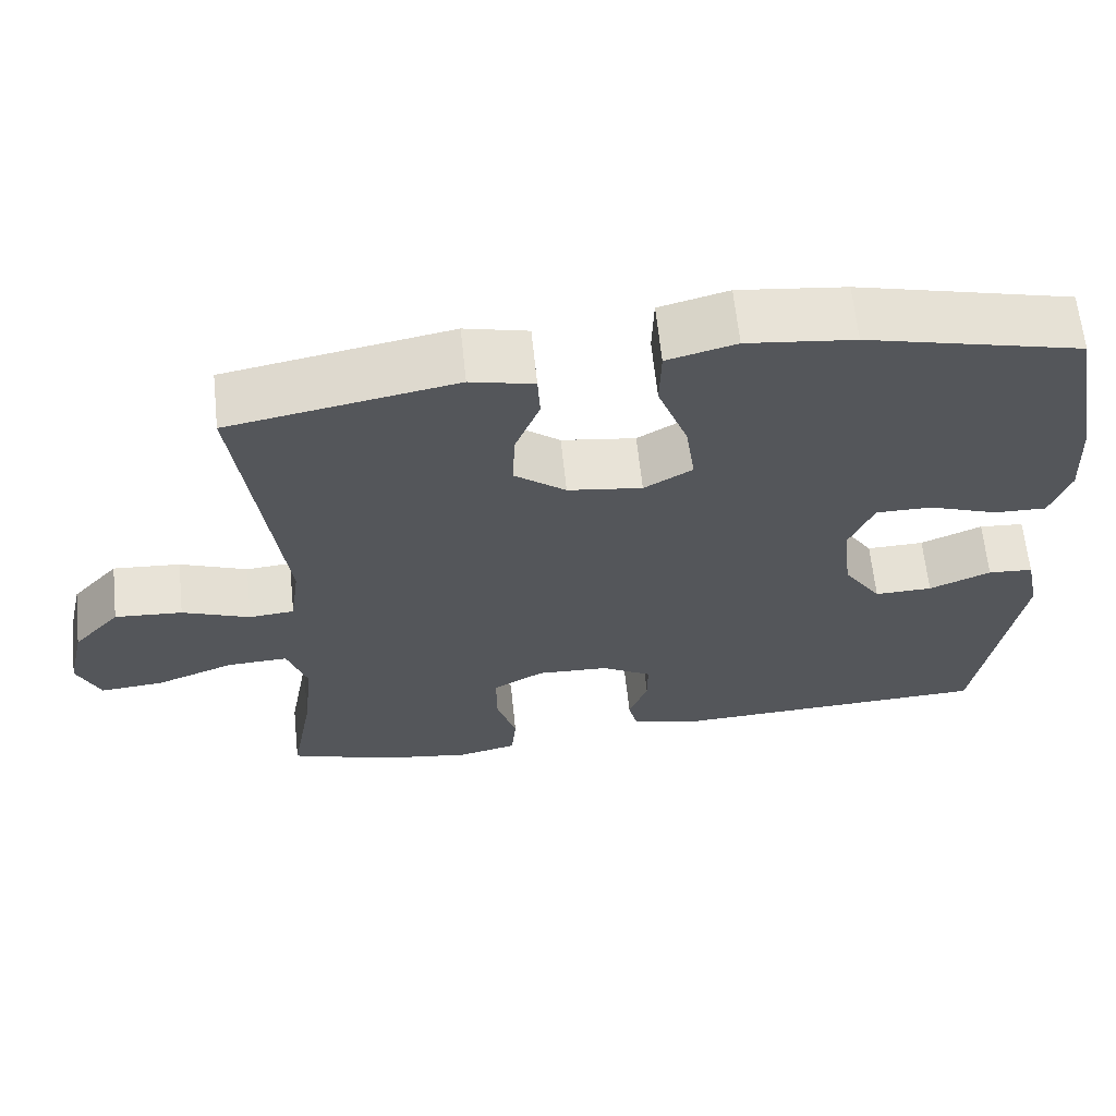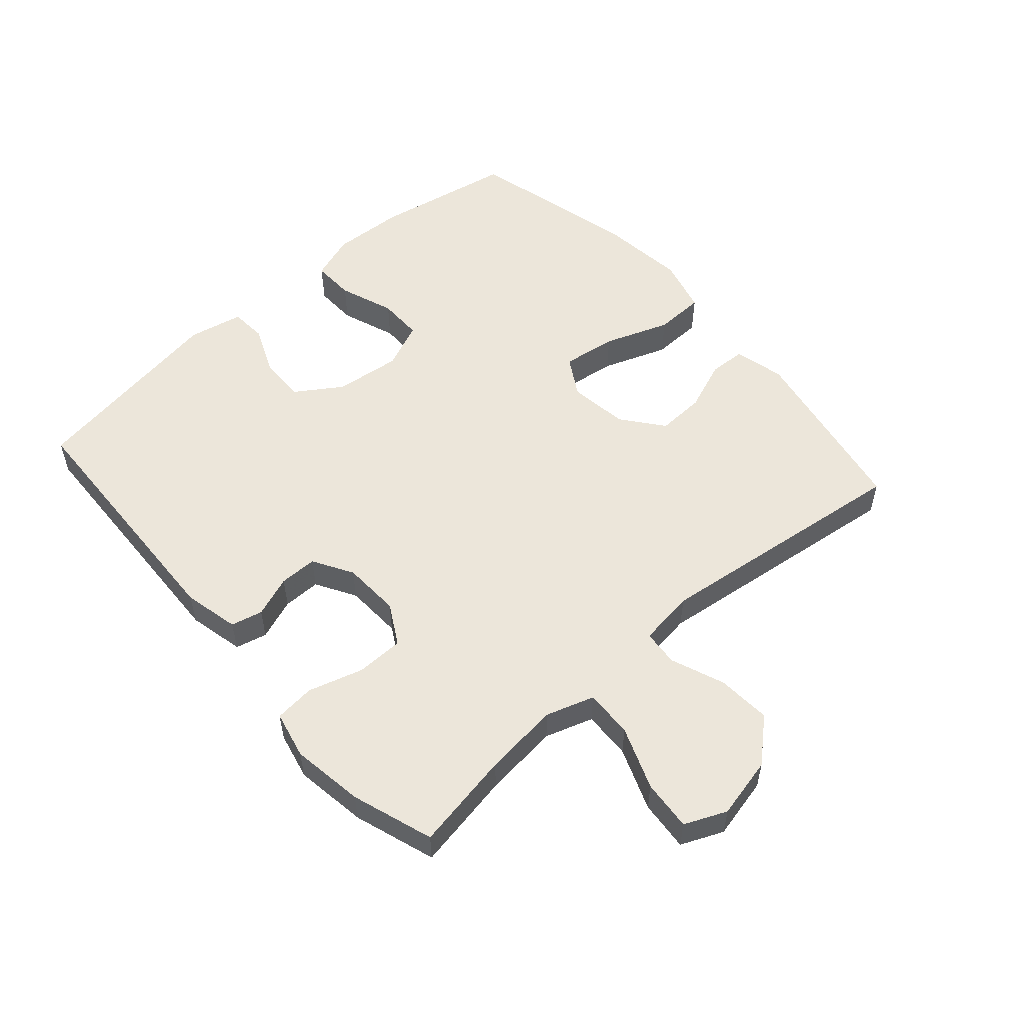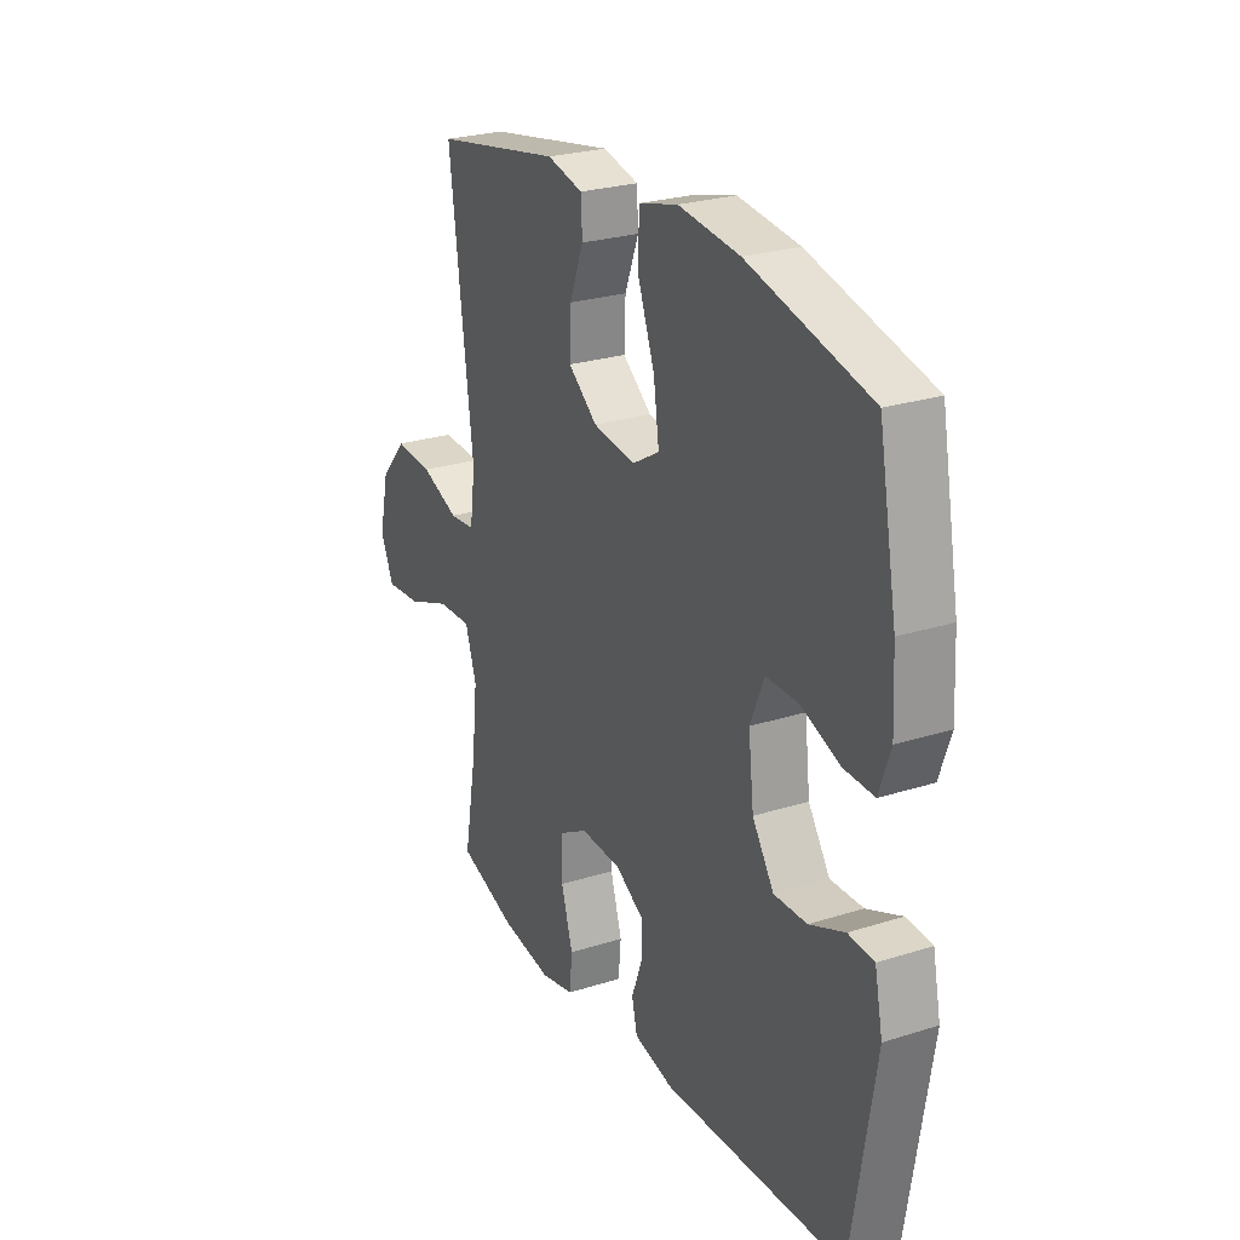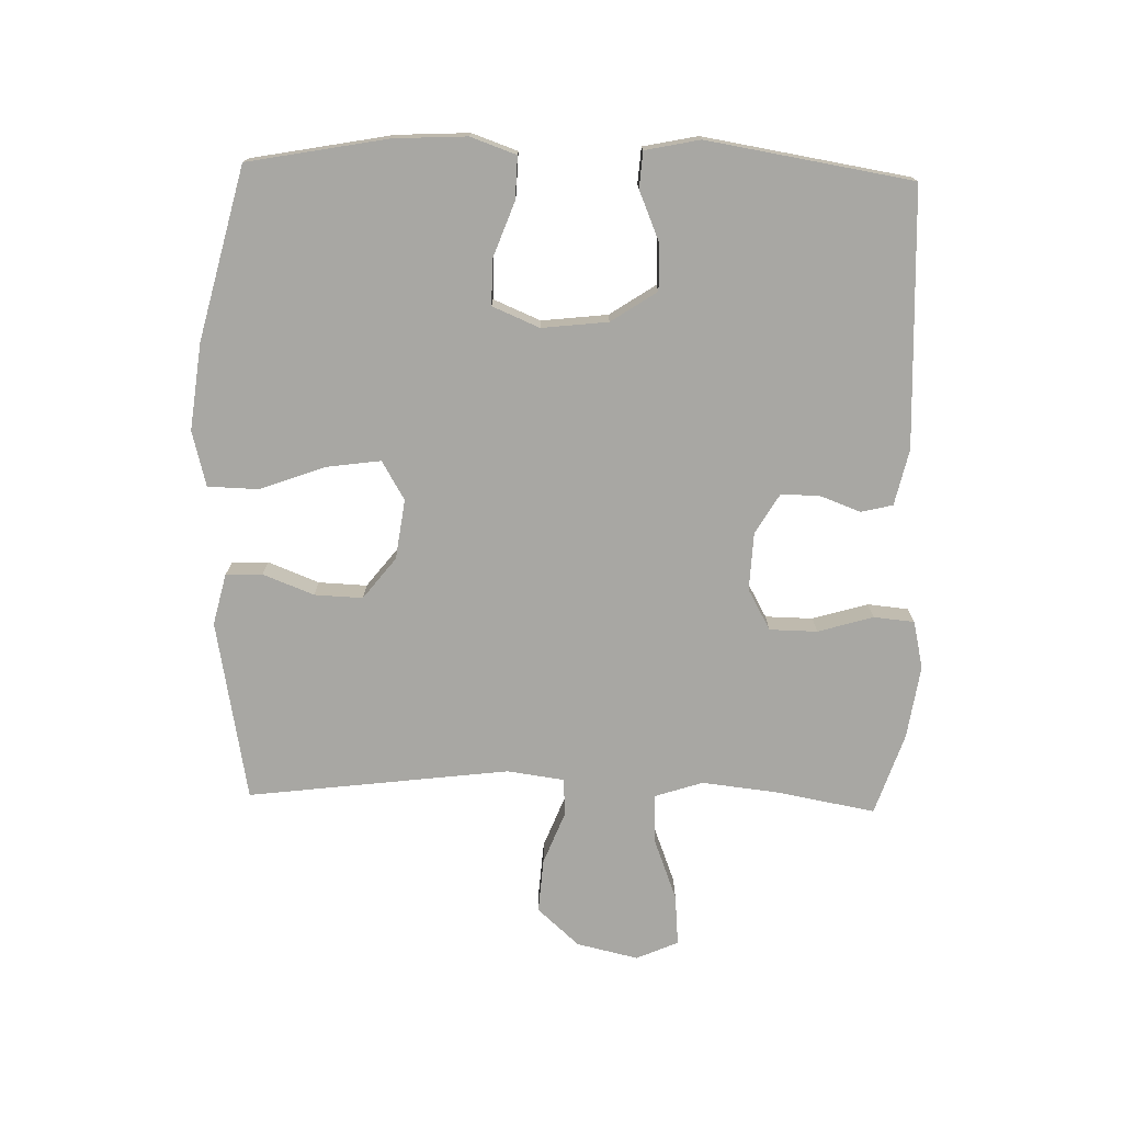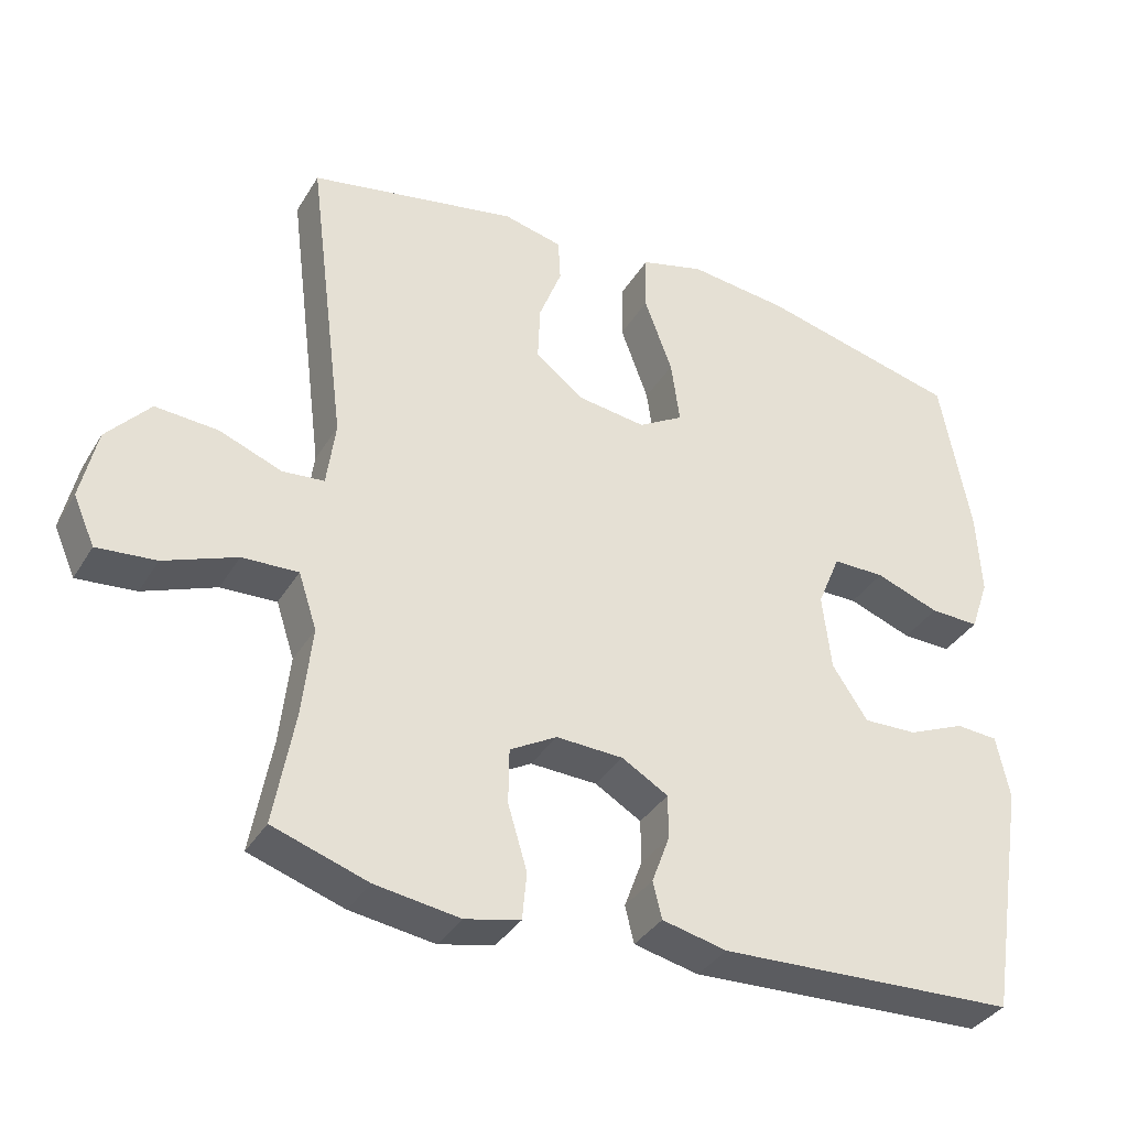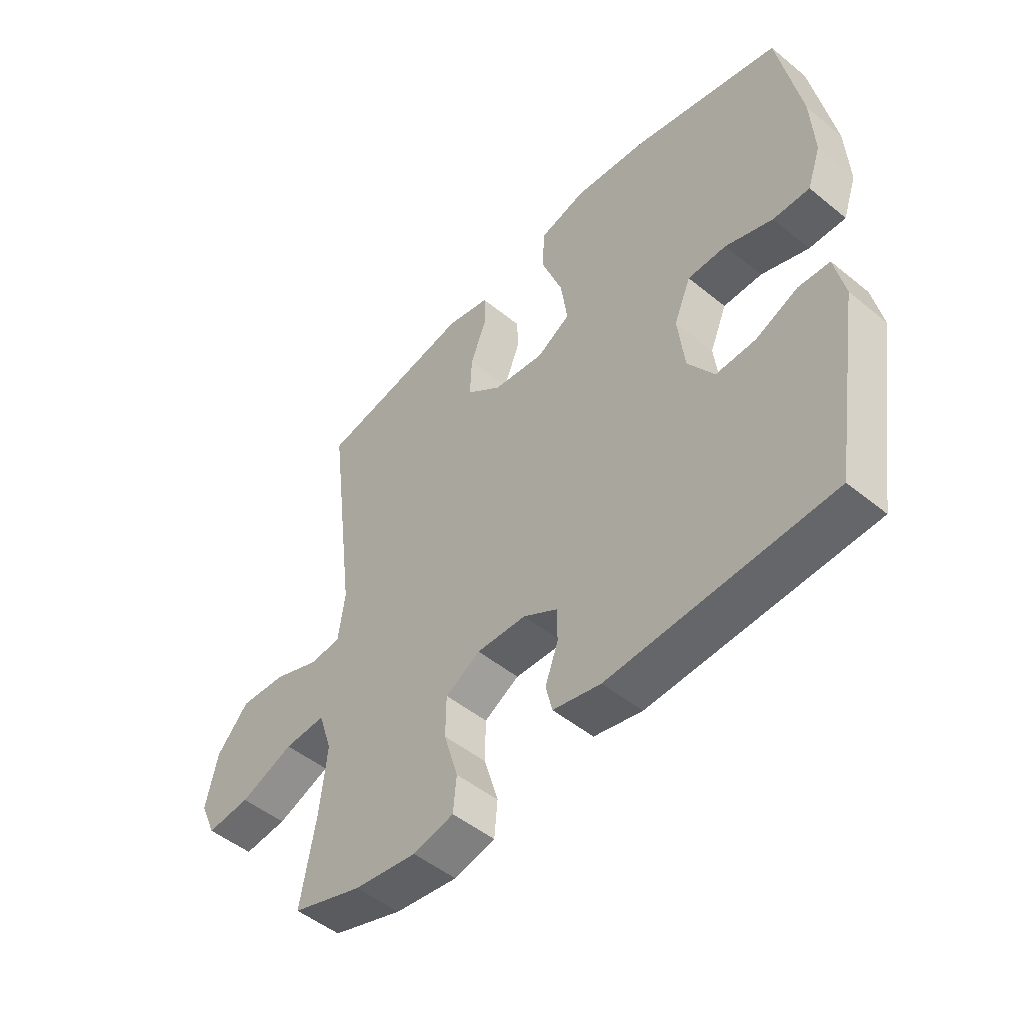
<metadata>
{"format":"obj","ext":"obj","renderer":"f3d","projection":"perspective","resolution":1024,"background":"white","views":[{"elev":63.9,"azim":-6.0,"up":"+Z"},{"elev":54.5,"azim":-131.4,"up":"+Y"},{"elev":25.7,"azim":63.1,"up":"+Z"},{"elev":-74.5,"azim":88.4,"up":"+Y"},{"elev":-35.8,"azim":-27.4,"up":"+Z"},{"elev":-49.8,"azim":48.1,"up":"+Z"}]}
</metadata>
<code>
v 0.5 0.07 0.5
v 0.541 0.07 0.28
v 0.547 0.07 0.166
v 0.522 0.07 0.094
v 0.455 0.07 0.096
v 0.368 0.07 0.128
v 0.297 0.07 0.128
v 0.266 0.07 0.054
v 0.278 0.07 -0.05
v 0.326 0.07 -0.122
v 0.399 0.07 -0.12
v 0.477 0.07 -0.087
v 0.534 0.07 -0.091
v 0.552 0.07 -0.177
v 0.5 0.07 -0.5
v 0.094 0.07 -0.517
v 0.006 0.07 -0.497
v -0.006 0.07 -0.447
v 0.018 0.07 -0.382
v 0.018 0.07 -0.322
v -0.045 0.07 -0.285
v -0.136 0.07 -0.281
v -0.2 0.07 -0.317
v -0.201 0.07 -0.392
v -0.175 0.07 -0.479
v -0.181 0.07 -0.543
v -0.256 0.07 -0.56
v -0.371 0.07 -0.543
v -0.5 0.07 -0.5
v -0.472 0.07 -0.344
v -0.459 0.07 -0.224
v -0.484 0.07 -0.148
v -0.56 0.07 -0.151
v -0.659 0.07 -0.189
v -0.739 0.07 -0.196
v -0.768 0.07 -0.13
v -0.746 0.07 -0.033
v -0.687 0.07 0.033
v -0.602 0.07 0.027
v -0.517 0.07 -0.006
v -0.46 0.07 -0.001
v -0.448 0.07 0.088
v -0.5 0.07 0.5
v -0.215 0.07 0.553
v -0.135 0.07 0.534
v -0.132 0.07 0.476
v -0.163 0.07 0.396
v -0.166 0.07 0.32
v -0.101 0.07 0.269
v -0.007 0.07 0.256
v 0.054 0.07 0.292
v 0.042 0.07 0.378
v 0.004 0.07 0.481
v 0.006 0.07 0.56
v 0.093 0.07 0.583
v 0.229 0.07 0.567
v 0.5 0 0.5
v 0.541 0 0.28
v 0.547 0 0.166
v 0.522 0 0.094
v 0.455 0 0.096
v 0.368 0 0.128
v 0.297 0 0.128
v 0.266 0 0.054
v 0.278 0 -0.05
v 0.326 0 -0.122
v 0.399 0 -0.12
v 0.477 0 -0.087
v 0.534 0 -0.091
v 0.552 0 -0.177
v 0.5 0 -0.5
v 0.094 0 -0.517
v 0.006 0 -0.497
v -0.006 0 -0.447
v 0.018 0 -0.382
v 0.018 0 -0.322
v -0.045 0 -0.285
v -0.136 0 -0.281
v -0.2 0 -0.317
v -0.201 0 -0.392
v -0.175 0 -0.479
v -0.181 0 -0.543
v -0.256 0 -0.56
v -0.371 0 -0.543
v -0.5 0 -0.5
v -0.472 0 -0.344
v -0.459 0 -0.224
v -0.484 0 -0.148
v -0.56 0 -0.151
v -0.659 0 -0.189
v -0.739 0 -0.196
v -0.768 0 -0.13
v -0.746 0 -0.033
v -0.687 0 0.033
v -0.602 0 0.027
v -0.517 0 -0.006
v -0.46 0 -0.001
v -0.448 0 0.088
v -0.5 0 0.5
v -0.215 0 0.553
v -0.135 0 0.534
v -0.132 0 0.476
v -0.163 0 0.396
v -0.166 0 0.32
v -0.101 0 0.269
v -0.007 0 0.256
v 0.054 0 0.292
v 0.042 0 0.378
v 0.004 0 0.481
v 0.006 0 0.56
v 0.093 0 0.583
v 0.229 0 0.567
f 4 5 6
f 3 4 6
f 2 3 6
f 1 2 6
f 56 1 6
f 55 56 6
f 54 55 6
f 53 54 6
f 52 53 6
f 51 52 6 7
f 50 51 7 8
f 49 50 8 9
f 48 49 9 10
f 45 46 47
f 44 45 47
f 43 44 47
f 42 43 47
f 41 42 47 48
f 38 39 40
f 37 38 40
f 36 37 40
f 35 36 40
f 34 35 40
f 33 34 40
f 32 33 40 41
f 41 48 10
f 32 41 10
f 31 32 10
f 28 29 30
f 27 28 30
f 26 27 30
f 25 26 30
f 24 25 30
f 23 24 30 31
f 17 18 19
f 16 17 19
f 15 16 19
f 14 15 19
f 13 14 19
f 12 13 19
f 11 12 19
f 11 19 20
f 10 11 20 21
f 22 23 31
f 10 21 22 31
f 62 61 60
f 62 60 59
f 62 59 58
f 62 58 57
f 62 57 112
f 62 112 111
f 62 111 110
f 62 110 109
f 62 109 108
f 63 62 108 107
f 64 63 107 106
f 65 64 106 105
f 66 65 105 104
f 103 102 101
f 103 101 100
f 103 100 99
f 103 99 98
f 104 103 98 97
f 96 95 94
f 96 94 93
f 96 93 92
f 96 92 91
f 96 91 90
f 96 90 89
f 97 96 89 88
f 66 104 97
f 66 97 88
f 66 88 87
f 86 85 84
f 86 84 83
f 86 83 82
f 86 82 81
f 86 81 80
f 87 86 80 79
f 75 74 73
f 75 73 72
f 75 72 71
f 75 71 70
f 75 70 69
f 75 69 68
f 75 68 67
f 76 75 67
f 77 76 67 66
f 87 79 78
f 87 78 77 66
f 1 57 58 2
f 2 58 59 3
f 3 59 60 4
f 4 60 61 5
f 5 61 62 6
f 6 62 63 7
f 7 63 64 8
f 8 64 65 9
f 9 65 66 10
f 10 66 67 11
f 11 67 68 12
f 12 68 69 13
f 13 69 70 14
f 14 70 71 15
f 15 71 72 16
f 16 72 73 17
f 17 73 74 18
f 18 74 75 19
f 19 75 76 20
f 20 76 77 21
f 21 77 78 22
f 22 78 79 23
f 23 79 80 24
f 24 80 81 25
f 25 81 82 26
f 26 82 83 27
f 27 83 84 28
f 28 84 85 29
f 29 85 86 30
f 30 86 87 31
f 31 87 88 32
f 32 88 89 33
f 33 89 90 34
f 34 90 91 35
f 35 91 92 36
f 36 92 93 37
f 37 93 94 38
f 38 94 95 39
f 39 95 96 40
f 40 96 97 41
f 41 97 98 42
f 42 98 99 43
f 43 99 100 44
f 44 100 101 45
f 45 101 102 46
f 46 102 103 47
f 47 103 104 48
f 48 104 105 49
f 49 105 106 50
f 50 106 107 51
f 51 107 108 52
f 52 108 109 53
f 53 109 110 54
f 54 110 111 55
f 55 111 112 56
f 56 112 57 1

</code>
